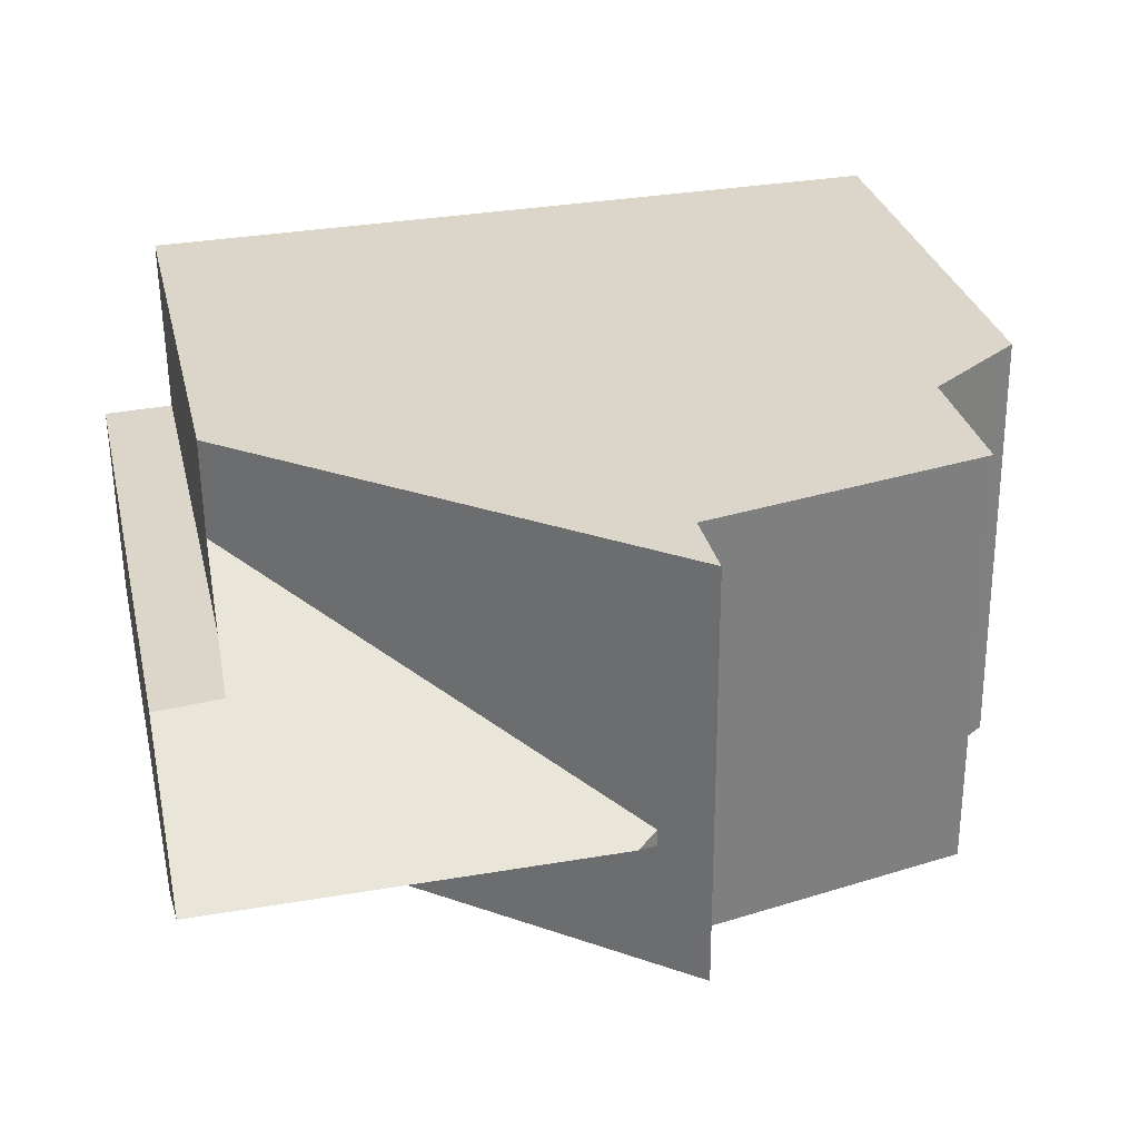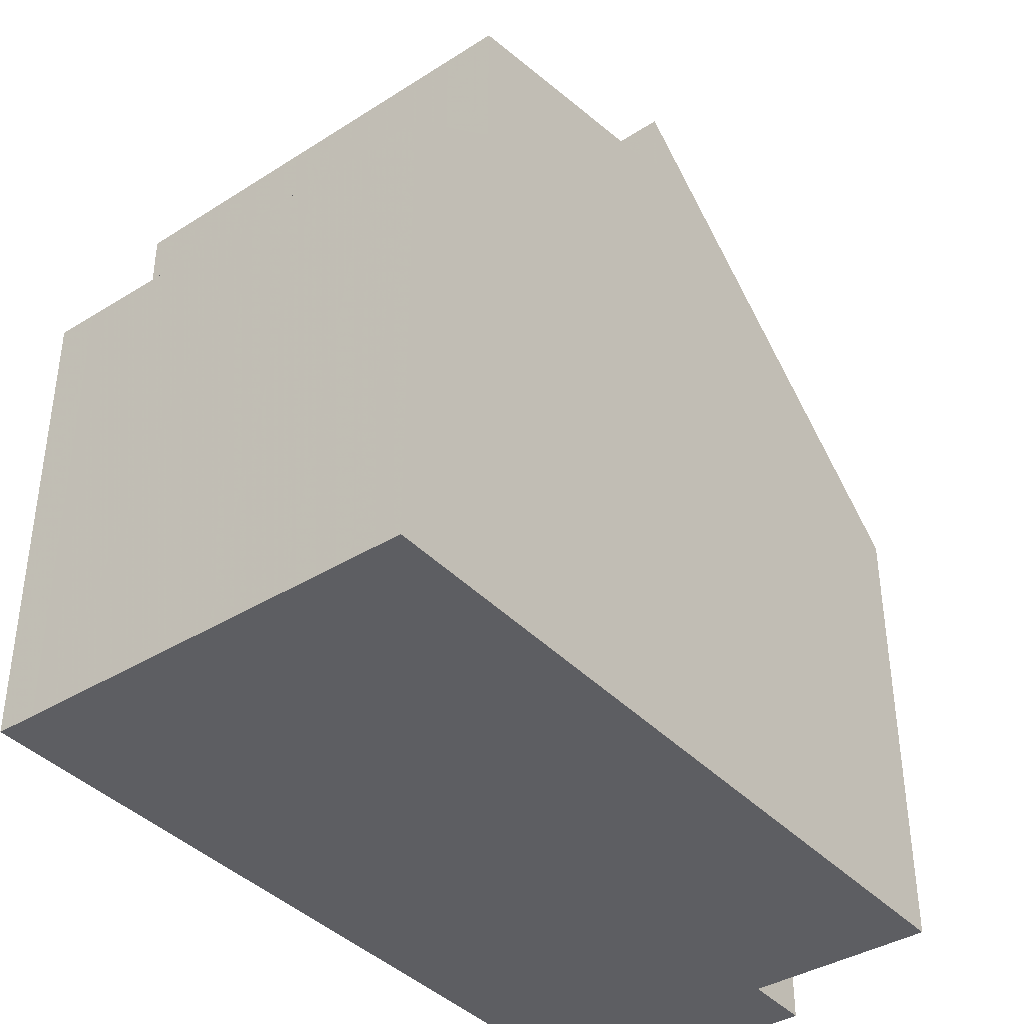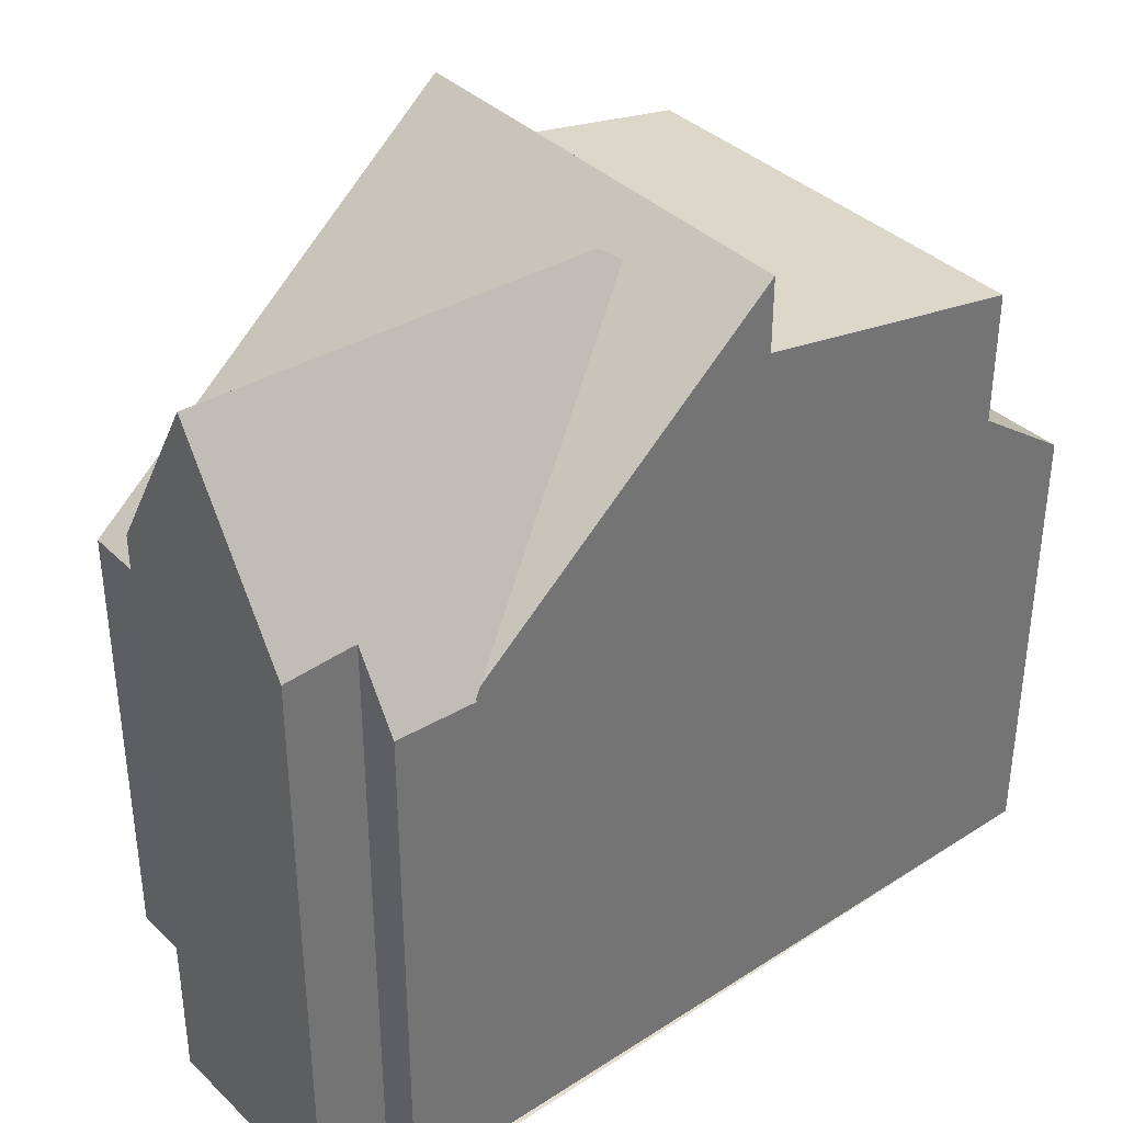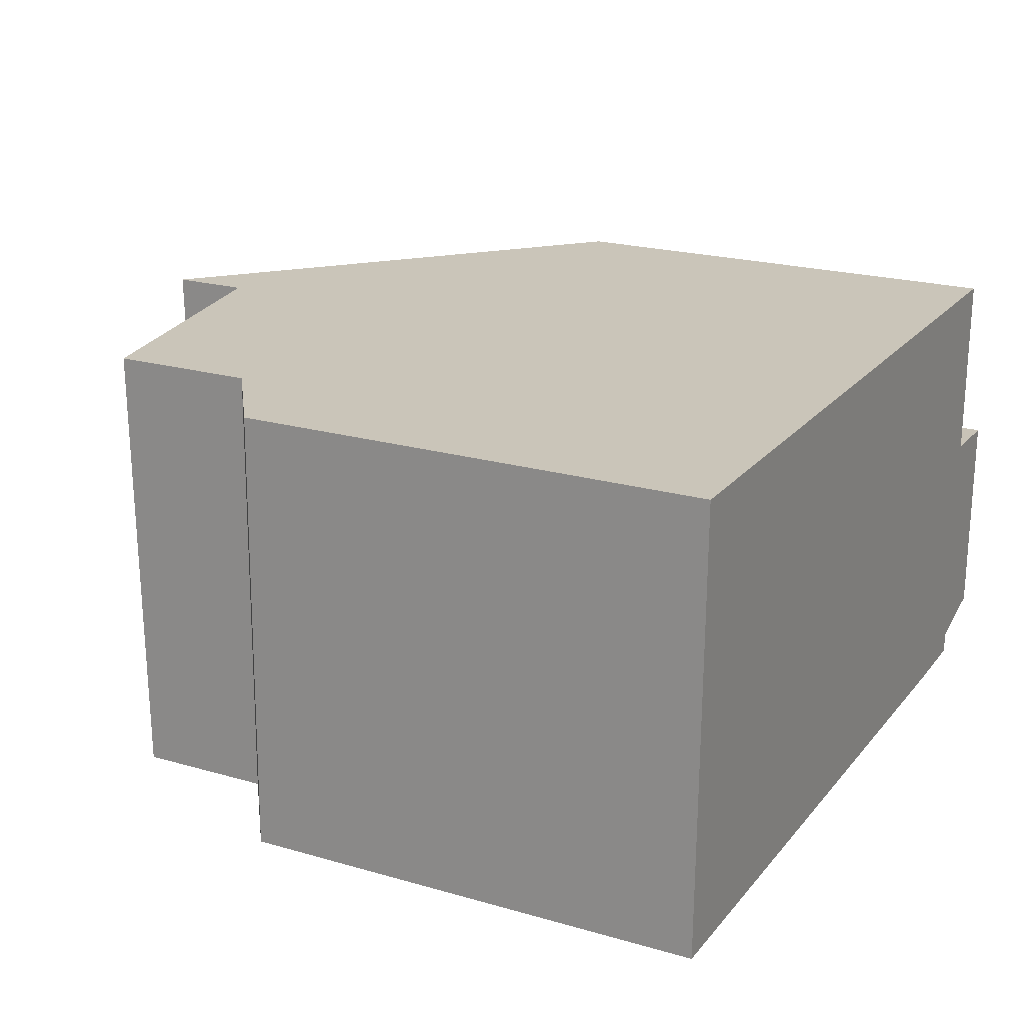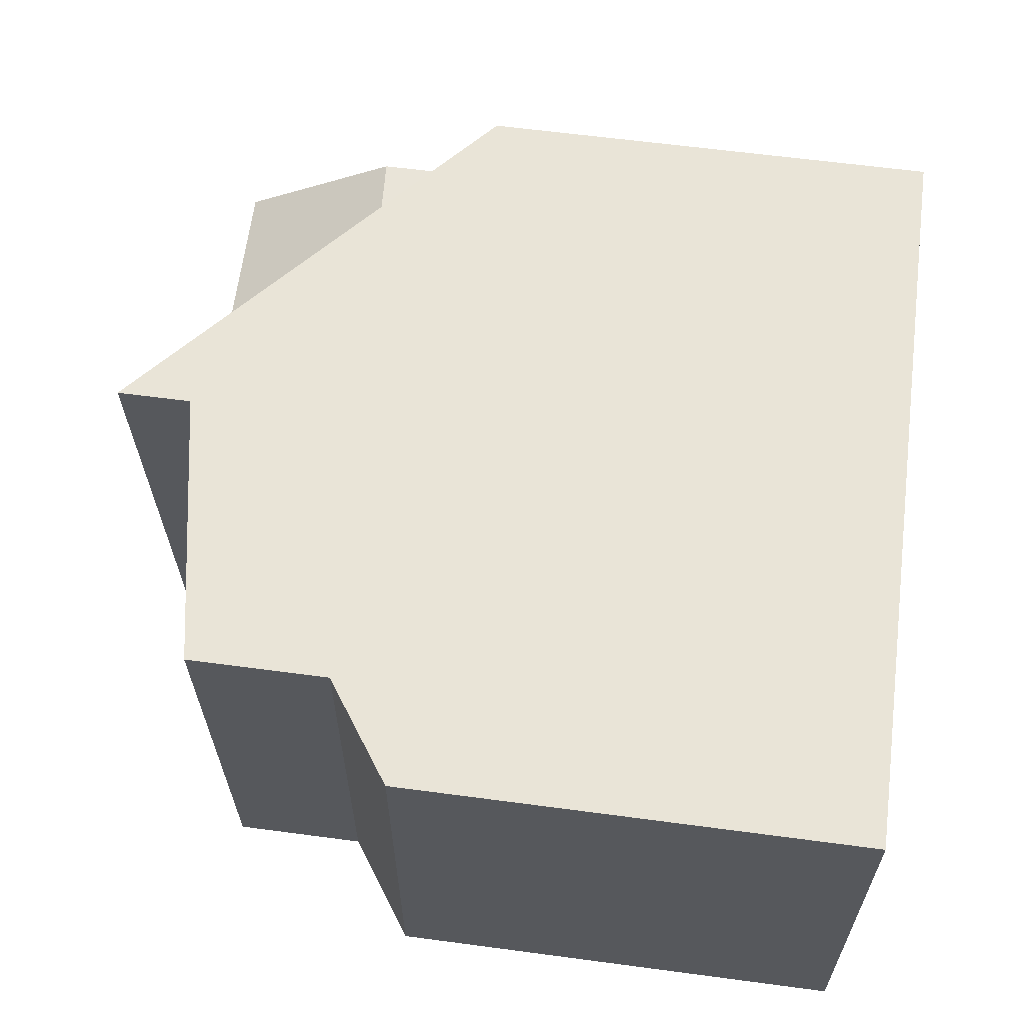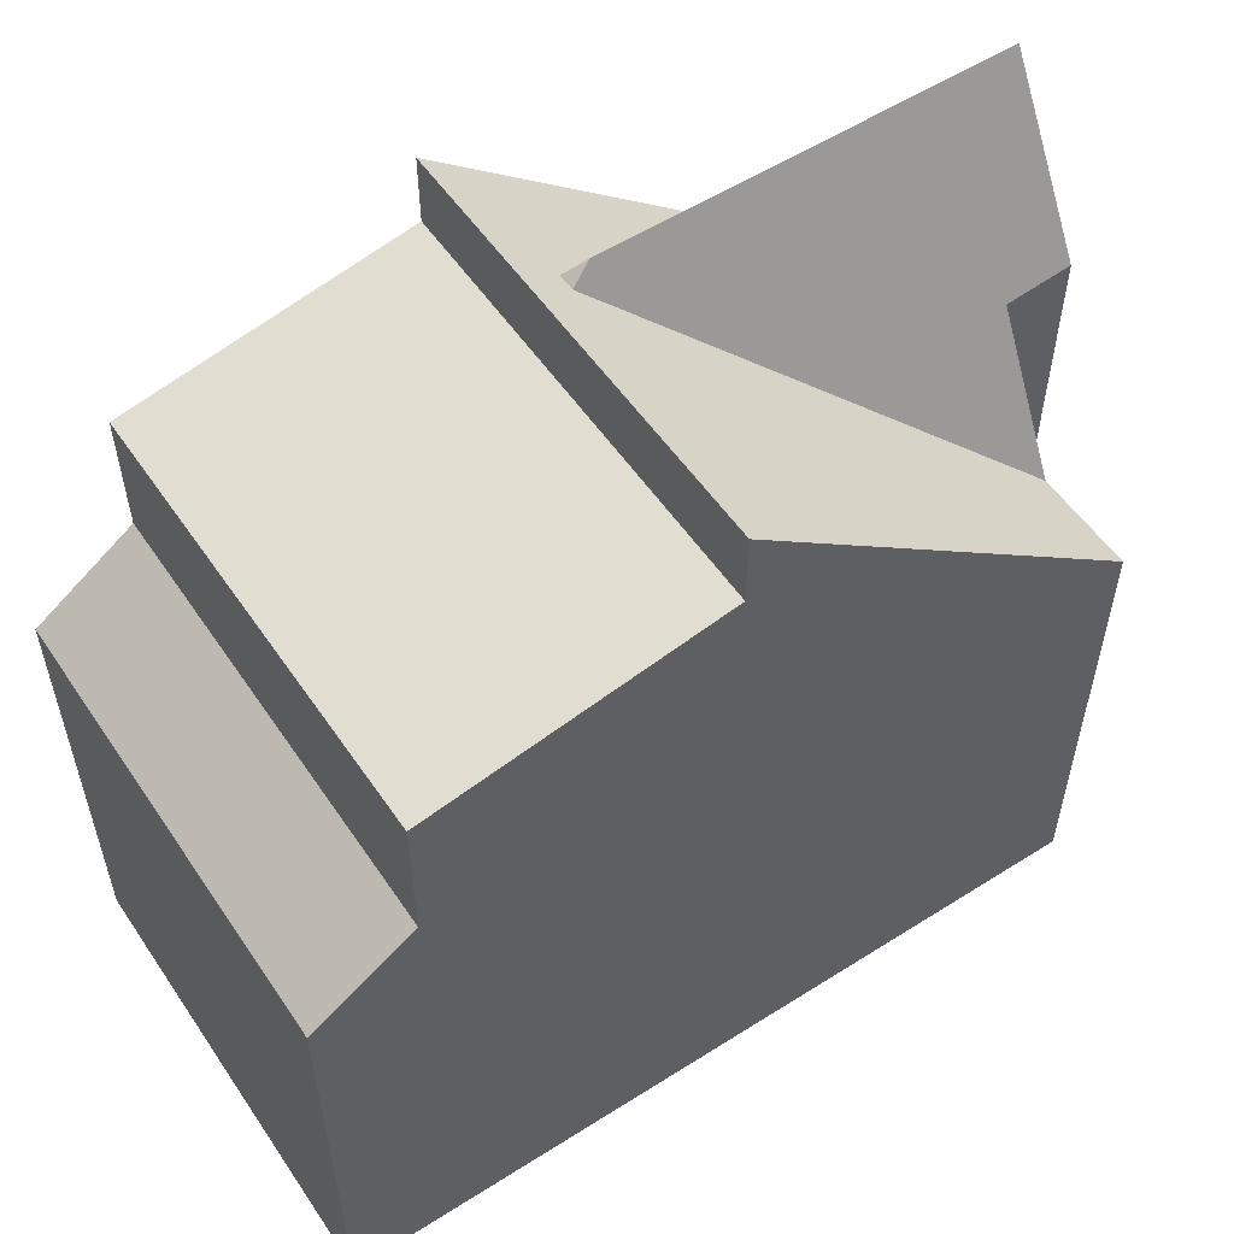
<metadata>
{"format":"obj","ext":"obj","renderer":"f3d","projection":"perspective","resolution":1024,"background":"white","views":[{"elev":29.9,"azim":-12.9,"up":"+Y"},{"elev":-38.8,"azim":128.7,"up":"+Z"},{"elev":36.3,"azim":-38.9,"up":"+Z"},{"elev":21.4,"azim":117.1,"up":"+Y"},{"elev":62.0,"azim":97.7,"up":"+Y"},{"elev":55.9,"azim":147.3,"up":"+Z"}]}
</metadata>
<code>
v -547.7 -174.1 5.812
v -546.6 -179.6 6.576
v -546.6 -179.7 6.472
v -547.6 -179.7 6.493
v -547.6 -179.2 7.374
v -548.5 -179.2 7.341
v -538 -174 5.763
v -537.9 -179.5 5.749
v -548.6 -176.5 7.6
v -547.7 -176.5 7.539
v -542.4 -179.5 8.876
v -542.5 -178.2 8.917
v -542.7 -174 9.038
v -542.5 -177.3 8.941
v -542.7 -174.7 9.02
v -543.6 -179.6 9.093
v -543.7 -174.1 9.223
v -542.7 -179.6 8.932
v -542.8 -174 9.054
v -539.2 -179.5 8.271
v -539.3 -174 8.393
v -546.7 -179.7 6.473
v -546.6 -179.7 6.496
v -546.5 -179.6 6.577
v -543.6 -178 9.129
v -543.6 -177.5 9.143
v -547.7 -175.4 5.77
v -542.7 -179.6 9.83
v -542.8 -174 9.997
v -543.6 -178 9.129
v -543.3 -177.9 9.443
v -546.5 -177.8 9.673
v -542.7 -178.1 8.963
v -539.2 -178.5 8.293
v -539.2 -179.5 6.642
v -546.5 -179.6 6.577
v -548.6 -177.8 9.704
v -542.8 -177.6 9.89
v -543.3 -177.9 9.443
v -543.4 -174.1 9.5
v -543.5 -177.7 9.628
v -543.3 -177.6 9.446
v -543.3 -177.9 9.443
v -542.7 -179.6 9.083
v -542.7 -178.1 9.086
v -543.2 -179.6 9.417
v -539.2 -179.5 6.624
v -539.3 -174 6.637
v -542.8 -174 9.096
v -543.1 -177.7 9.621
v -543.3 -177.6 9.446
v -543.3 -177.6 9.446
v -543.5 -177.7 9.628
v -543.6 -177.5 9.143
v -547.7 -175.4 5.77
v -538 -175.5 5.759
v -548.6 -177.8 9.704
v -546.5 -177.8 9.673
v -543.5 -177.7 9.628
v -542.7 -177.9 9.88
v -542.8 -177.4 8.98
v -539.2 -176 6.633
v -542.8 -177.4 9.088
v -539.2 -177 8.326
v -542.7 -177.7 9.616
v -542.8 -174.7 9.094
v -542.8 -174.7 9.04
v -539.2 -174.6 8.379
v -539.2 -174.6 6.636
v -542.8 -174.7 9.978
v -543.4 -174.7 9.49
v -543.7 -174.7 9.208
v -547.7 -174.8 5.791
v -538 -174.6 5.761
v -545.2 -178.9 7.776
v -537.9 -178.8 5.751
v -543.2 -178.9 9.428
v -539.2 -178.8 6.626
v -542.7 -178.8 8.947
v -539.2 -178.8 7.811
v -539.2 -178.8 8.286
v -542.5 -178.8 8.897
v -542.7 -178.8 9.084
v -545.2 -178.9 7.776
v -548.5 -178.9 7.757
v -542.7 -178.8 9.852
v -543.6 -178.9 9.109
v -542.7 -178.8 9.852
v -542.7 -179.6 9.83
v -542.8 -174.7 9.978
v -542.8 -177.6 9.89
v -542.7 -177.9 9.88
v -542.8 -174 9.997
v -542.7 -178.8 8.947
v -542.7 -179.6 8.932
v -542.8 -174 9.054
v -542.8 -174.7 9.04
v -542.8 -177.4 8.98
v -542.7 -178.1 8.963
v -542.8 -176.6 9.09
v -542.8 -176.6 8.998
v -539.2 -176.5 8.337
v -539.2 -176.5 7.509
v -542.8 -176.6 9.921
v -539.2 -176.5 6.631
v -542.8 -176.6 9.921
v -543.3 -176.6 9.462
v -543.7 -176.6 9.163
v -545.3 -176.6 7.748
v -545.3 -176.6 7.748
v -538 -176.5 5.757
v -542.8 -176.6 8.998
v -542.6 -176.6 8.964
v -548.6 -176.7 7.876
v -547.3 -177.8 9.684
v -547.3 -174.8 6.12
v -547.3 -175.6 6.095
v -547.3 -175.6 6.095
v -547.3 -174.1 6.14
v -547.3 -176.6 7.825
v -547.3 -178.9 7.764
v -547.3 -177.8 9.684
v -547.2 -179.7 6.485
v -548.4 -176.5 7.589
v -548.4 -176.7 7.87
v -548.4 -177.8 9.701
v -548.4 -177.8 9.701
v -548.4 -178.9 7.757
v -548.4 -179.2 7.347
v -547.7 -177.8 9.691
v -547.7 -178.9 7.761
v -547.7 -179.2 7.372
v -547.7 -176.7 7.843
v -547.7 -176.5 7.543
v -547.7 -177.8 9.691
v -539.2 -178.8 6.626
v -539.2 -179.5 6.624
v -539.2 -174.6 6.636
v -539.2 -176 6.633
v -539.2 -176.5 6.631
v -539.3 -174 8.393
v -539.2 -174.6 8.379
v -539.2 -178.8 8.286
v -539.2 -179.5 8.271
v -539.2 -177 8.326
v -539.2 -178.5 8.293
v -539.2 -176.5 8.337
v -539.3 -174 6.637
v -538 -179.5 5.785
v -538 -178.8 5.785
v -538 -175.5 5.784
v -538 -174.6 5.783
v -538 -176.5 5.784
v -538 -174 5.783
v -539.2 -179 6.625
v -542.7 -179.1 9.845
v -543.2 -179.1 9.425
v -539.2 -179 6.625
v -539.2 -179 8.281
v -542.4 -179.1 8.89
v -542.7 -179.1 8.942
v -543.6 -179.1 9.104
v -545.6 -179.1 7.385
v -542.7 -179.1 8.942
v -539.2 -179 8.281
v -539.2 -179 7.442
v -542.7 -179.1 9.084
v -547.2 -179.2 7.371
v -545.6 -179.1 7.385
v -542.7 -179.1 9.845
v -548.4 -179.2 7.361
v -547.9 -179.2 7.365
v -538 -179 5.785
v -548.5 -179.2 7.359
v -547.6 -179.2 7.367
v -537.9 -179 5.751
v -547.3 -174.1 6.14
v -547.7 -174.1 5.812
v -547.7 -174.1 0
v -547.3 -174.1 0
v -546.6 -179.7 6.496
v -546.6 -179.6 6.576
v -546.6 -179.6 0
v -546.6 -179.7 0
v -546.7 -179.7 6.473
v -546.6 -179.7 6.472
v -546.6 -179.7 -8.882e-16
v -546.7 -179.7 0
v -547.6 -179.2 7.367
v -547.6 -179.7 6.493
v -547.6 -179.7 -8.882e-16
v -547.6 -179.2 0
v -547.7 -179.2 7.372
v -547.6 -179.2 7.374
v -547.6 -179.2 -8.882e-16
v -547.7 -179.2 8.882e-16
v -548.5 -179.2 7.359
v -548.5 -179.2 7.341
v -548.5 -179.2 0
v -548.5 -179.2 0
v -538 -174.6 5.761
v -538 -174 5.763
v -538 -174 0
v -538 -174.6 0
v -538 -179.5 5.785
v -537.9 -179.5 5.749
v -537.9 -179.5 0
v -538 -179.5 0
v -548.4 -176.5 7.589
v -548.6 -176.5 7.6
v -548.6 -176.5 0
v -548.4 -176.5 8.882e-16
v -547.7 -175.4 5.77
v -547.7 -176.5 7.539
v -547.7 -176.5 -8.882e-16
v -547.7 -175.4 0
v -542.7 -179.6 8.932
v -542.4 -179.5 8.876
v -542.4 -179.5 0
v -542.7 -179.6 1.776e-15
v -539.3 -174 8.393
v -542.7 -174 9.038
v -542.7 -174 0
v -539.3 -174 0
v -546.5 -179.6 6.577
v -543.6 -179.6 9.093
v -543.6 -179.6 0
v -546.5 -179.6 -8.882e-16
v -543.4 -174.1 9.5
v -543.7 -174.1 9.223
v -543.7 -174.1 0
v -543.4 -174.1 0
v -547.2 -179.7 6.485
v -546.7 -179.7 6.473
v -546.7 -179.7 0
v -547.2 -179.7 0
v -546.6 -179.7 6.472
v -546.6 -179.7 6.496
v -546.6 -179.7 0
v -546.6 -179.7 -8.882e-16
v -546.6 -179.6 6.576
v -546.5 -179.6 6.577
v -546.5 -179.6 -8.882e-16
v -546.6 -179.6 0
v -548.6 -176.7 7.876
v -548.6 -177.8 9.704
v -548.6 -177.8 0
v -548.6 -176.7 0
v -542.8 -174 9.997
v -543.4 -174.1 9.5
v -543.4 -174.1 0
v -542.8 -174 -1.776e-15
v -543.6 -179.6 9.093
v -543.2 -179.6 9.417
v -543.2 -179.6 0
v -543.6 -179.6 0
v -547.7 -174.8 5.791
v -547.7 -175.4 5.77
v -547.7 -175.4 0
v -547.7 -174.8 0
v -538 -176.5 5.757
v -538 -175.5 5.759
v -538 -175.5 -8.882e-16
v -538 -176.5 8.882e-16
v -547.7 -174.1 5.812
v -547.7 -174.8 5.791
v -547.7 -174.8 0
v -547.7 -174.1 0
v -538 -175.5 5.759
v -538 -174.6 5.761
v -538 -174.6 0
v -538 -175.5 -8.882e-16
v -537.9 -179 5.751
v -537.9 -178.8 5.751
v -537.9 -178.8 0
v -537.9 -179 0
v -548.6 -177.8 9.704
v -548.5 -178.9 7.757
v -548.5 -178.9 8.882e-16
v -548.6 -177.8 0
v -543.2 -179.6 9.417
v -542.7 -179.6 9.83
v -542.7 -179.6 -1.776e-15
v -543.2 -179.6 0
v -542.7 -174 9.038
v -542.8 -174 9.054
v -542.8 -174 0
v -542.7 -174 0
v -537.9 -178.8 5.751
v -538 -176.5 5.757
v -538 -176.5 8.882e-16
v -537.9 -178.8 0
v -548.6 -176.5 7.6
v -548.6 -176.7 7.876
v -548.6 -176.7 0
v -548.6 -176.5 0
v -543.7 -174.1 9.223
v -547.3 -174.1 6.14
v -547.3 -174.1 0
v -543.7 -174.1 0
v -547.6 -179.7 6.493
v -547.2 -179.7 6.485
v -547.2 -179.7 0
v -547.6 -179.7 -8.882e-16
v -547.7 -176.5 7.543
v -548.4 -176.5 7.589
v -548.4 -176.5 8.882e-16
v -547.7 -176.5 0
v -548.5 -179.2 7.341
v -548.4 -179.2 7.347
v -548.4 -179.2 0
v -548.5 -179.2 0
v -547.9 -179.2 7.365
v -547.7 -179.2 7.372
v -547.7 -179.2 8.882e-16
v -547.9 -179.2 -8.882e-16
v -547.7 -176.5 7.539
v -547.7 -176.5 7.543
v -547.7 -176.5 0
v -547.7 -176.5 -8.882e-16
v -542.4 -179.5 8.876
v -539.2 -179.5 8.271
v -539.2 -179.5 0
v -542.4 -179.5 0
v -538 -174 5.783
v -539.3 -174 6.637
v -539.3 -174 -8.882e-16
v -538 -174 0
v -539.2 -179.5 6.624
v -538 -179.5 5.785
v -538 -179.5 0
v -539.2 -179.5 0
v -538 -174 5.763
v -538 -174 5.783
v -538 -174 0
v -538 -174 0
v -548.4 -179.2 7.347
v -547.9 -179.2 7.365
v -547.9 -179.2 -8.882e-16
v -548.4 -179.2 0
v -548.5 -178.9 7.757
v -548.5 -179.2 7.359
v -548.5 -179.2 0
v -548.5 -178.9 8.882e-16
v -547.6 -179.2 7.374
v -547.6 -179.2 7.367
v -547.6 -179.2 0
v -547.6 -179.2 -8.882e-16
v -537.9 -179.5 5.749
v -537.9 -179 5.751
v -537.9 -179 0
v -537.9 -179.5 0
v -546.6 -179.6 0
v -546.6 -179.7 0
v -547.6 -179.7 0
v -547.6 -179.2 0
v -548.5 -179.2 0
v -548.6 -176.5 0
v -547.7 -176.5 0
v -547.7 -174.1 0
v -538 -174 0
v -537.9 -179.5 0
f 90 71 40 93
f 23 3 22
f 81 34 80
f 142 15 13 141
f 160 82 143 159
f 146 12 14 145
f 147 113 15 142
f 116 73 1 119
f 125 114 9 124
f 83 45 33 79
f 115 58 25 84 121
f 59 43 25 58
f 163 75 87 162
f 61 33 45 63
f 72 17 40 71
f 41 32 26 42
f 86 60 65 45 83
f 162 87 77 157
f 105 78 80 34 64 103
f 63 45 65
f 50 39 51
f 52 31 53
f 157 77 88 156
f 101 61 63 100
f 60 38 65
f 103 64 102
f 100 63 65 38 104
f 66 49 19 67
f 68 21 48 69
f 70 29 49 66
f 107 71 90 106
f 117 55 73 116
f 108 72 71 107
f 88 77 39 50 92
f 166 35 20 165
f 143 82 12 146
f 164 18 44 167
f 169 24 2 23 22 123 168
f 92 50 91
f 75 30 87
f 167 44 28 170
f 87 30 39 77
f 158 47 35 166
f 161 94 82 160
f 96 13 15 97
f 98 14 12 99
f 112 97 15 113
f 99 12 82 94
f 100 66 67 101
f 102 68 69 62 103
f 104 70 66 100
f 106 91 50 51 107
f 108 54 109
f 107 51 54 108
f 145 14 113 147
f 126 37 114 125
f 103 62 105
f 113 14 98 112
f 116 72 108 109 117
f 119 17 72 116
f 118 110 120
f 131 128 127 130
f 172 129 171
f 120 110 26 32 122
f 134 10 27 118 120 133
f 133 120 122 135
f 128 85 57 127
f 171 129 6 174
f 130 115 121 131
f 168 123 4 175
f 133 125 124 134
f 135 126 125 133
f 173 150 76 176
f 152 74 56 151
f 151 56 111 153
f 154 7 74 152
f 153 111 76 150
f 155 136 150 173
f 151 139 138 152
f 153 140 139 151
f 152 138 148 154
f 150 136 140 153
f 156 89 46 157
f 159 144 11 160
f 162 16 36 163
f 157 46 16 162
f 165 81 80 166
f 167 83 79 164
f 168 121 84 169
f 170 86 83 167
f 166 80 78 158
f 160 11 95 161
f 171 128 131 132 172
f 173 149 137 155
f 174 85 128 171
f 175 5 132 131 121 168
f 176 8 149 173
f 178 179 180 177
f 182 183 184 181
f 186 187 188 185
f 190 191 192 189
f 194 195 196 193
f 198 199 200 197
f 202 203 204 201
f 206 207 208 205
f 210 211 212 209
f 214 215 216 213
f 218 219 220 217
f 222 223 224 221
f 226 227 228 225
f 230 231 232 229
f 234 235 236 233
f 238 239 240 237
f 242 243 244 241
f 246 247 248 245
f 250 251 252 249
f 254 255 256 253
f 258 259 260 257
f 262 263 264 261
f 266 267 268 265
f 270 271 272 269
f 274 275 276 273
f 278 279 280 277
f 282 283 284 281
f 286 287 288 285
f 290 291 292 289
f 294 295 296 293
f 298 299 300 297
f 302 303 304 301
f 306 307 308 305
f 310 311 312 309
f 314 315 316 313
f 318 319 320 317
f 322 323 324 321
f 326 327 328 325
f 330 331 332 329
f 334 335 336 333
f 338 339 340 337
f 342 343 344 341
f 346 347 348 345
f 350 351 352 349
f 354 355 356 357 358 359 360 361 362 353

</code>
